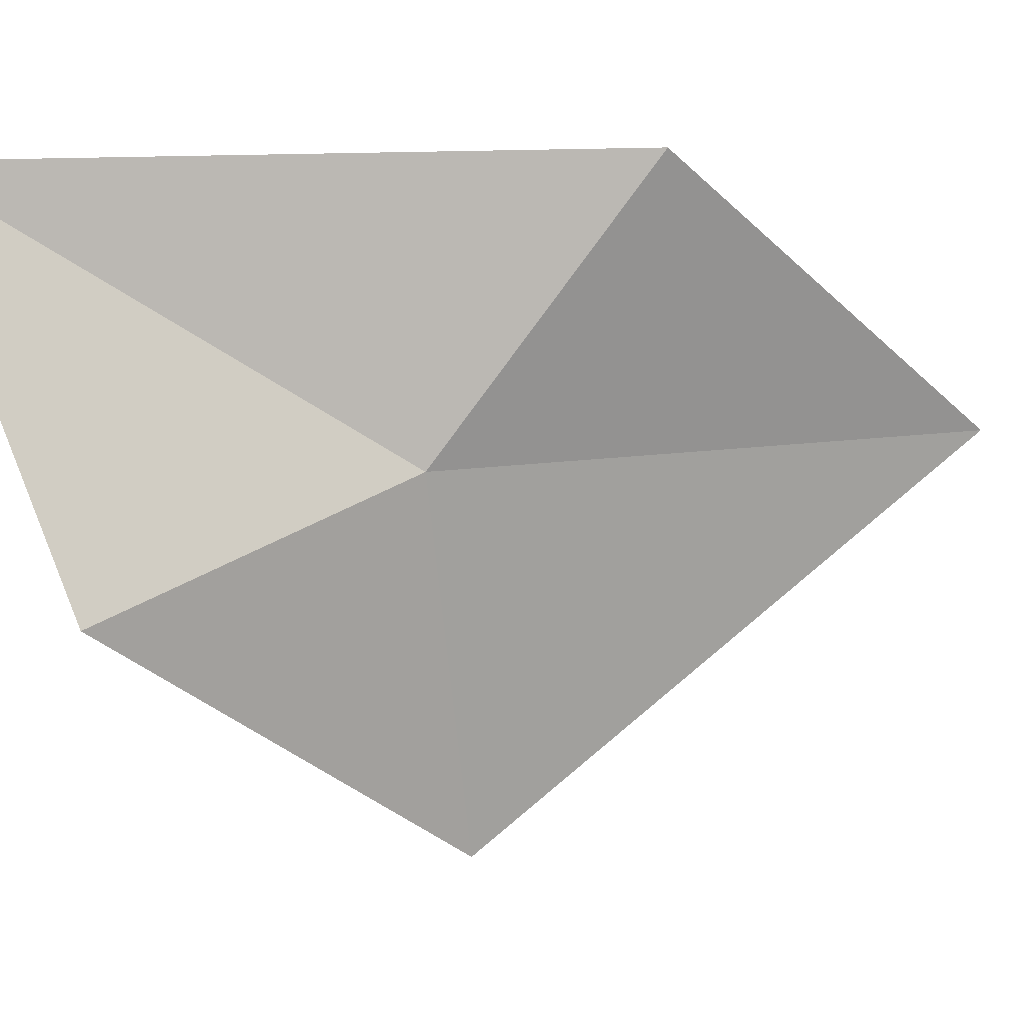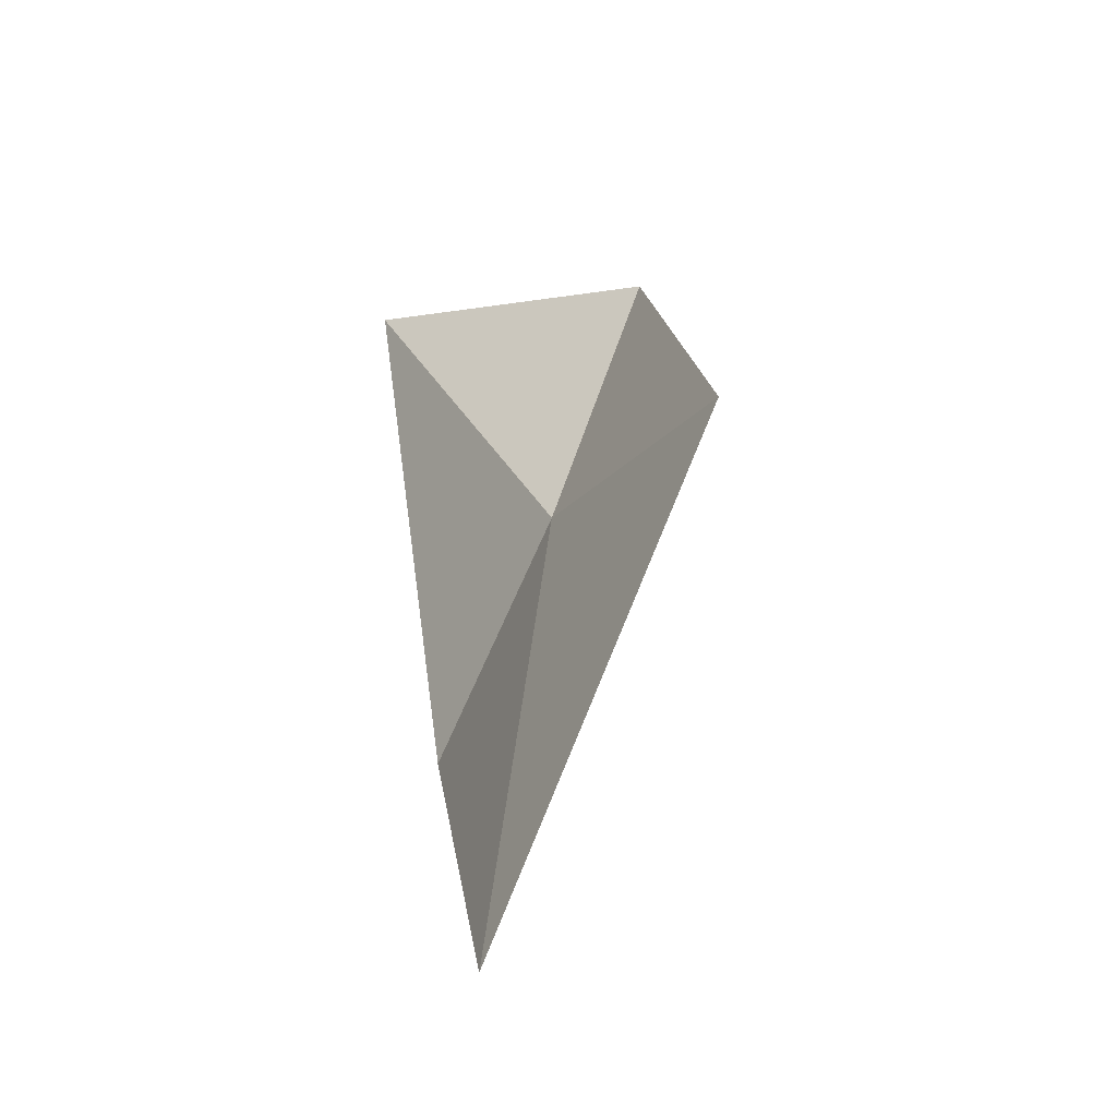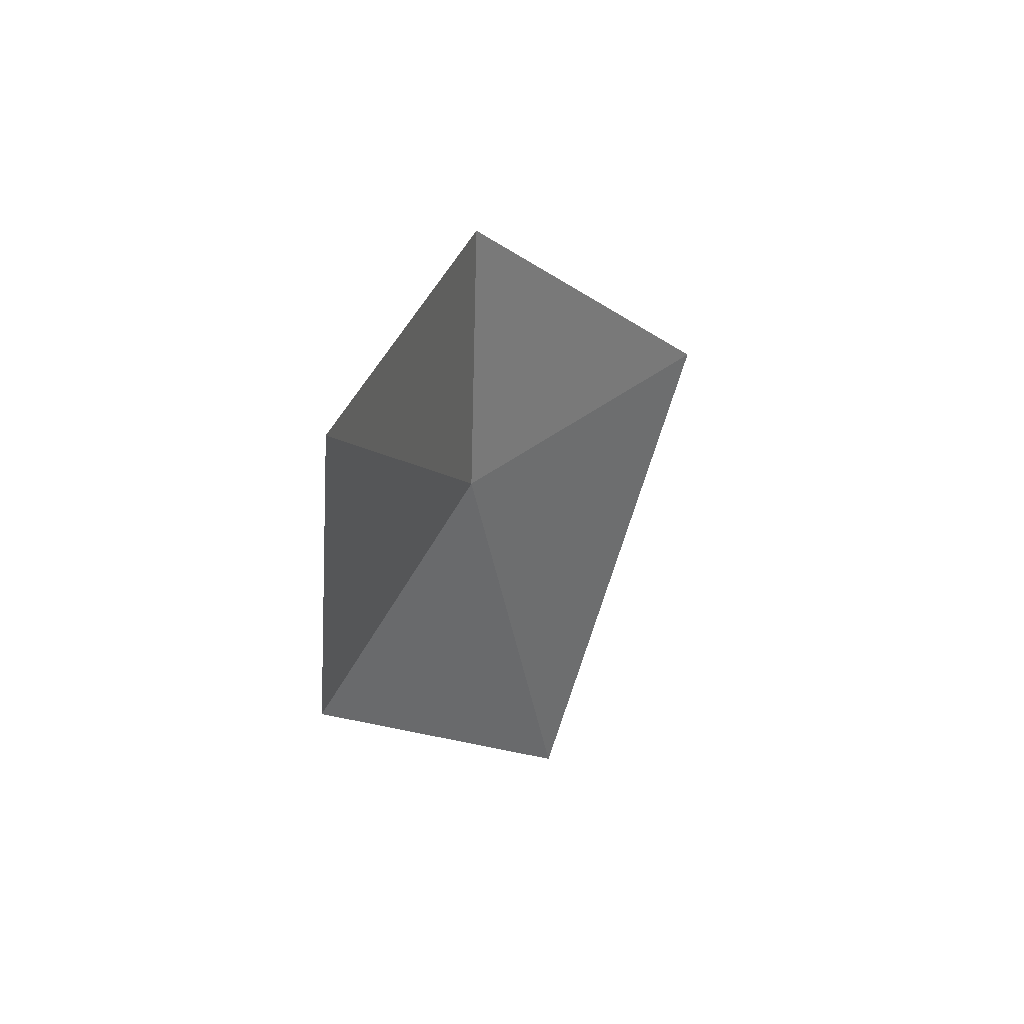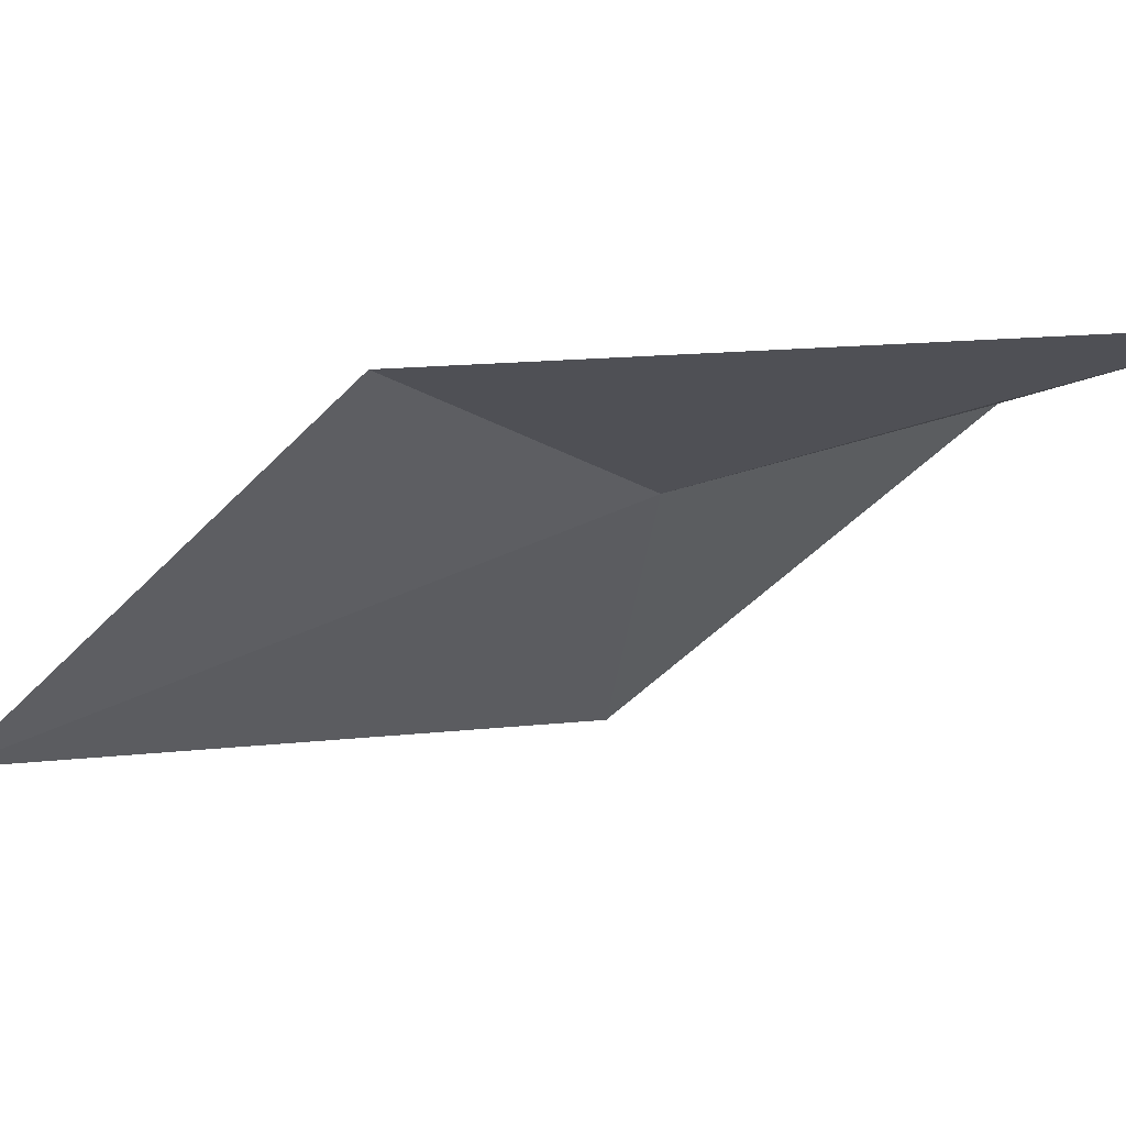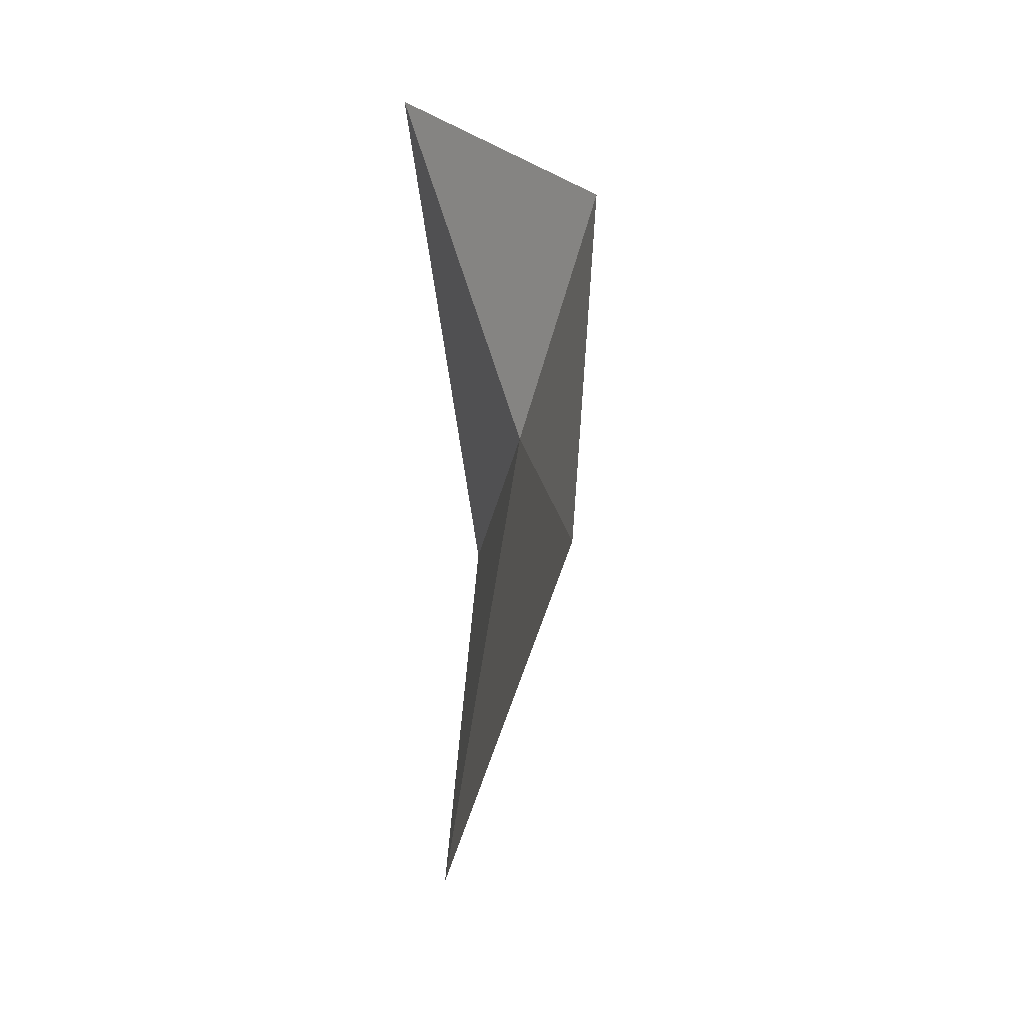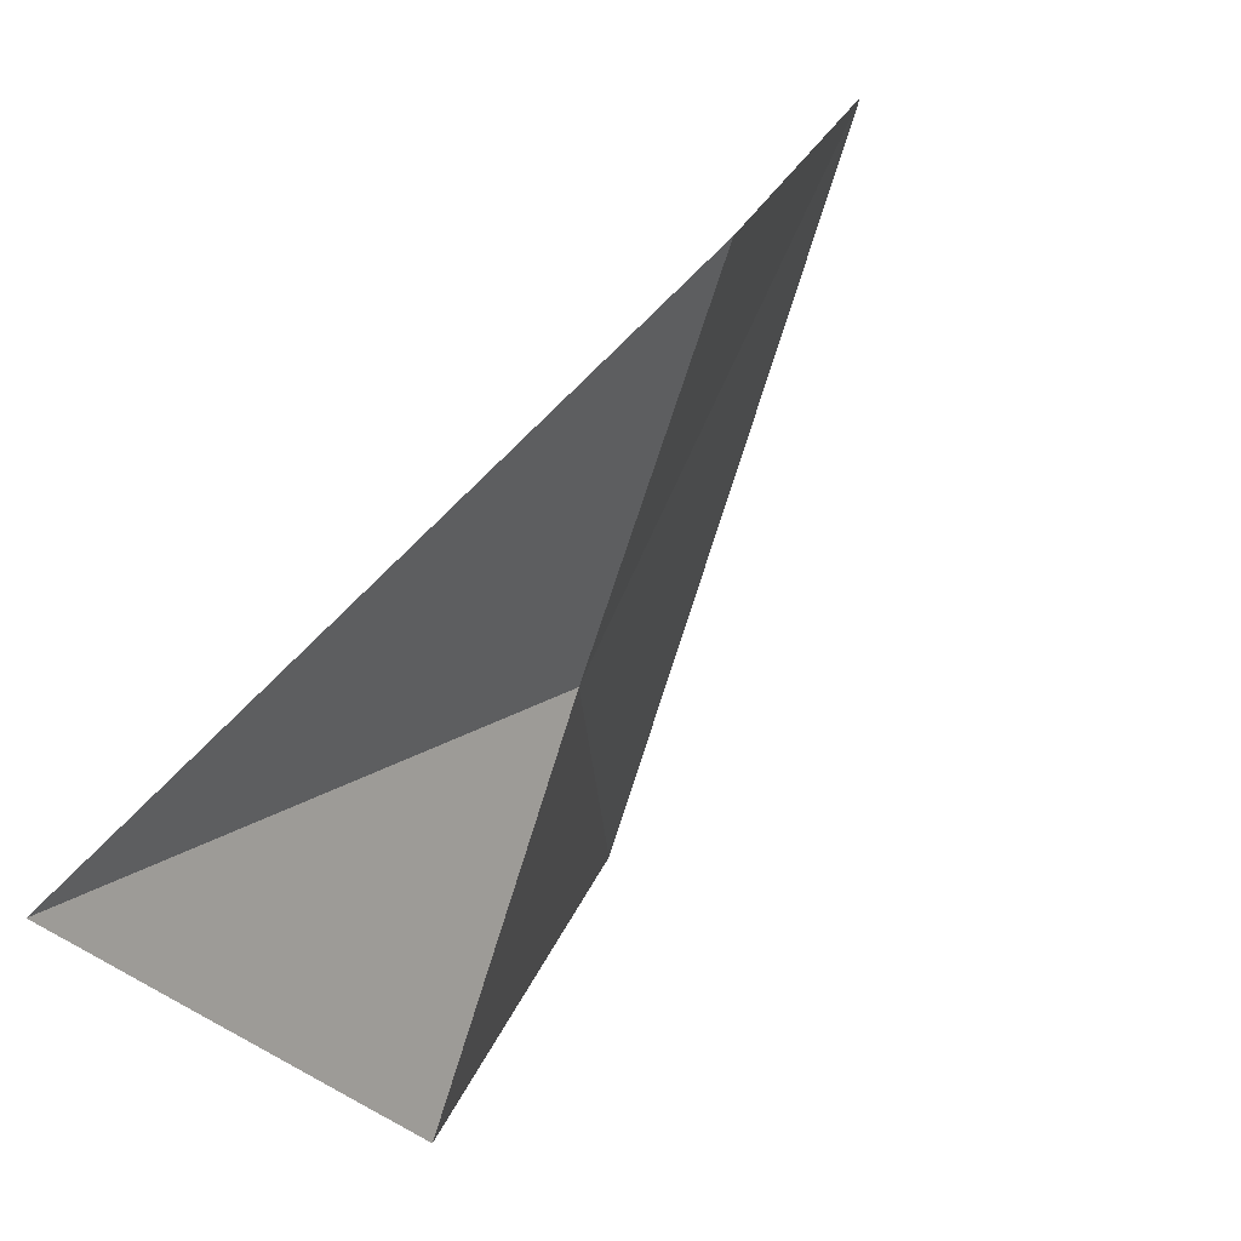
<metadata>
{"format":"obj","ext":"obj","renderer":"f3d","projection":"perspective","resolution":1024,"background":"white","views":[{"elev":18.5,"azim":-106.6,"up":"+Z"},{"elev":-28.1,"azim":151.8,"up":"+Y"},{"elev":52.8,"azim":48.4,"up":"+Y"},{"elev":59.6,"azim":78.3,"up":"+Z"},{"elev":13.5,"azim":171.2,"up":"+Y"},{"elev":61.9,"azim":-147.8,"up":"+Z"}]}
</metadata>
<code>
v -30.21 -4.37 25.96
v -28.94 -11.38 25.45
v -30 -7.056 29.18
v -30.2 -4.849 21.47
v -31.17 -0.6107 24.96
v -28.83 0.6322 29.24
f 1 2 3
f 1 5 4
f 1 4 2
f 1 3 6
f 1 6 5

</code>
